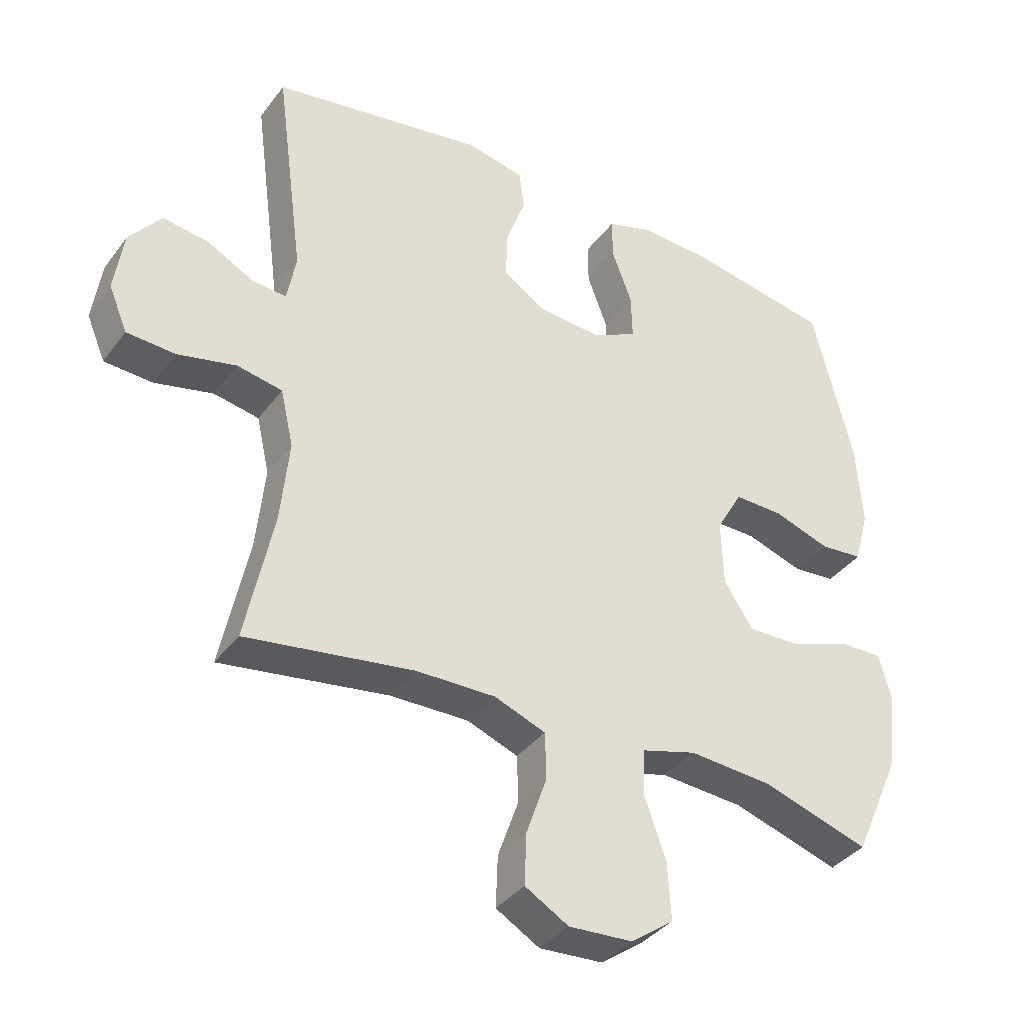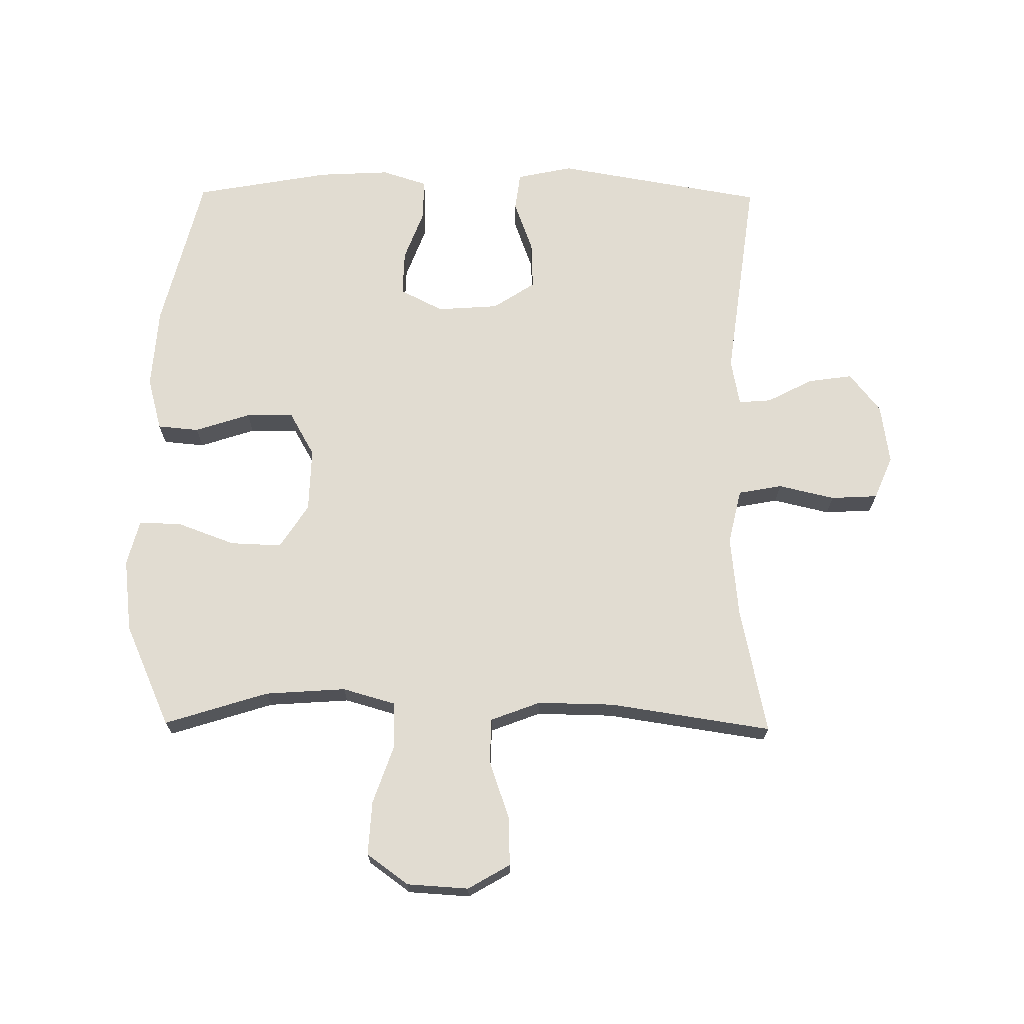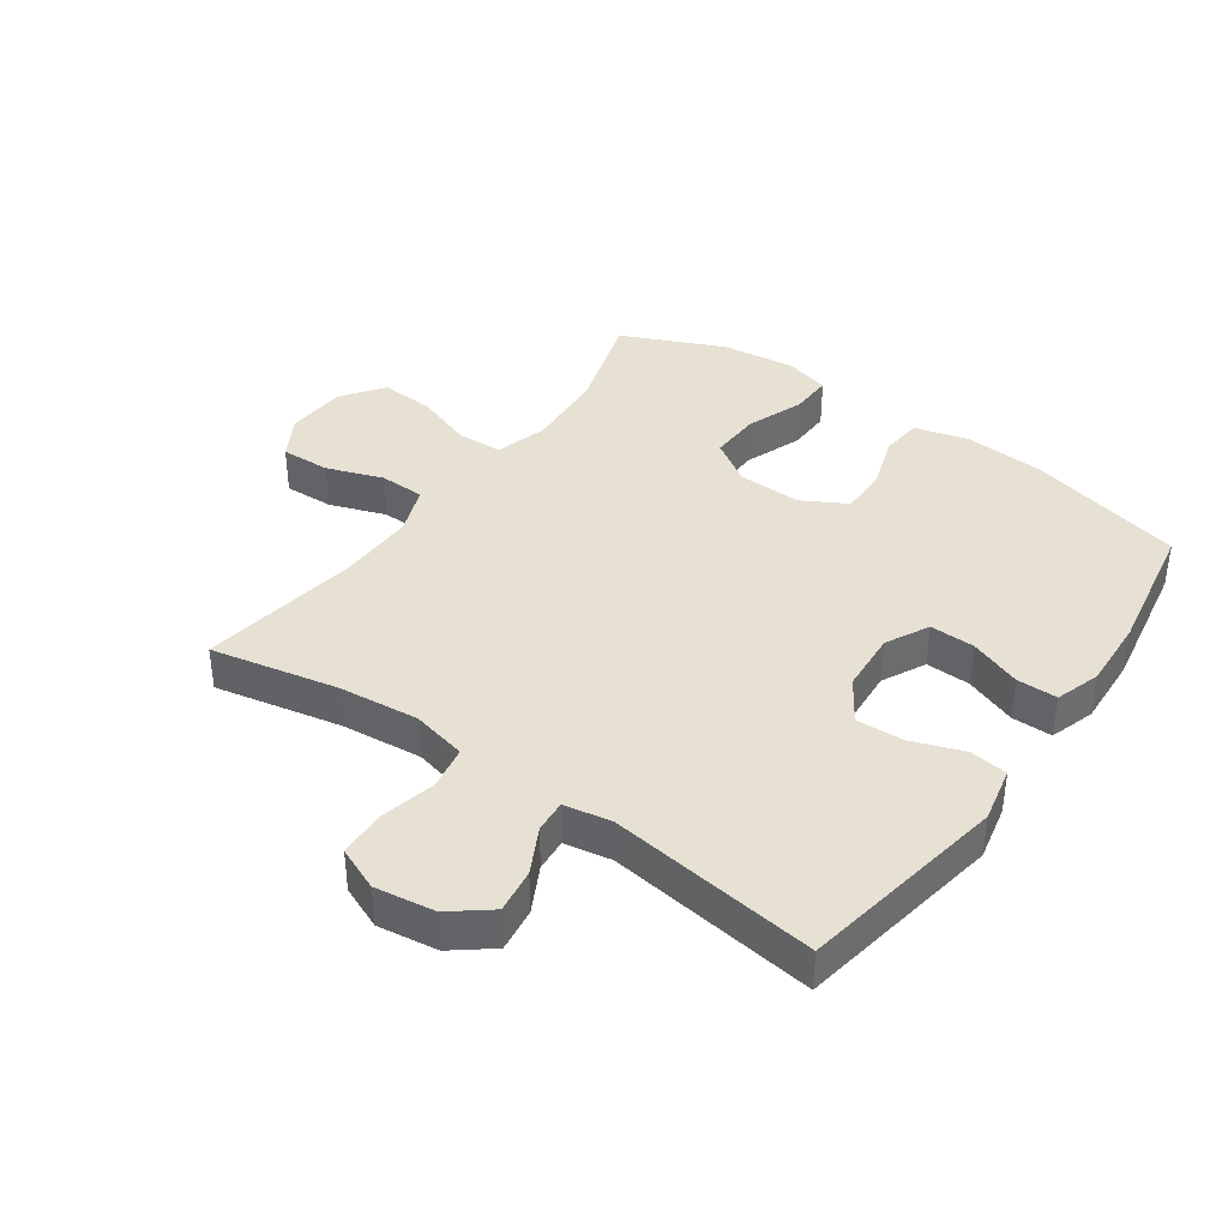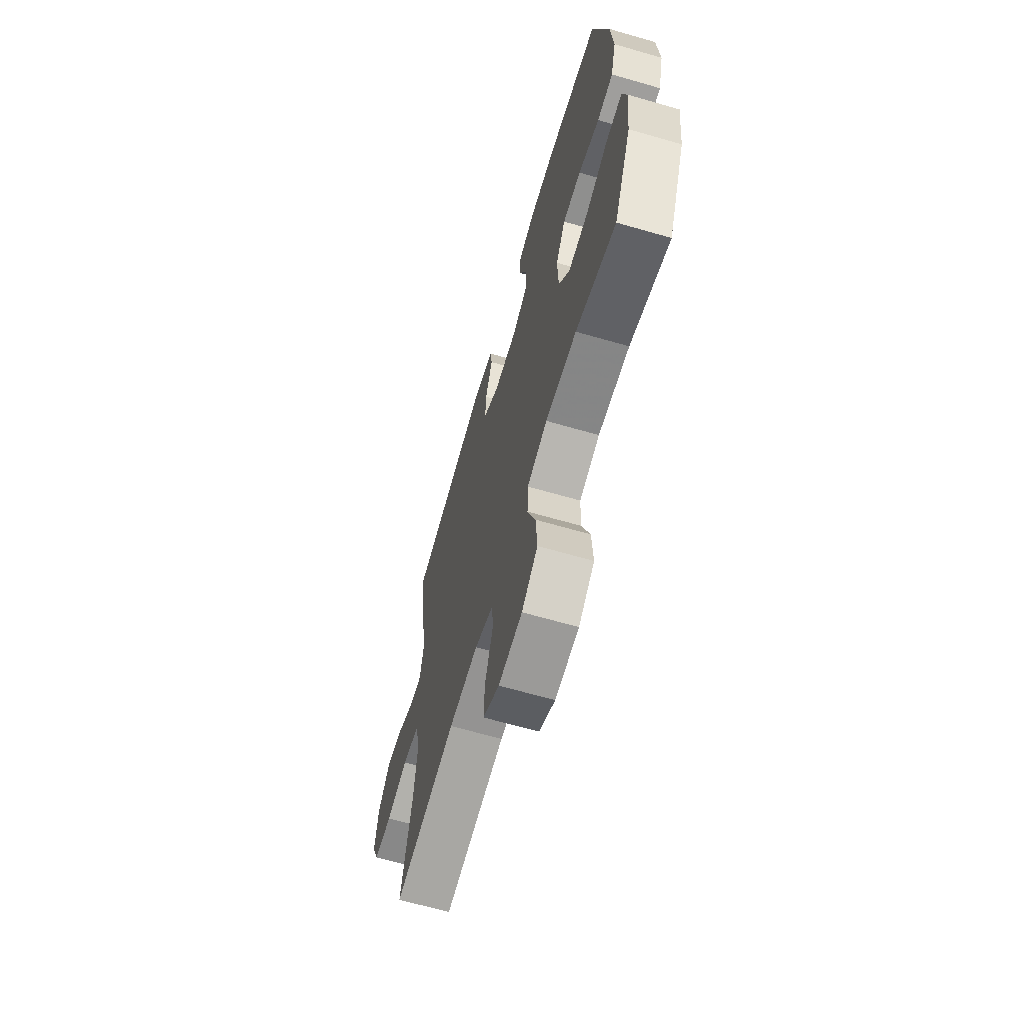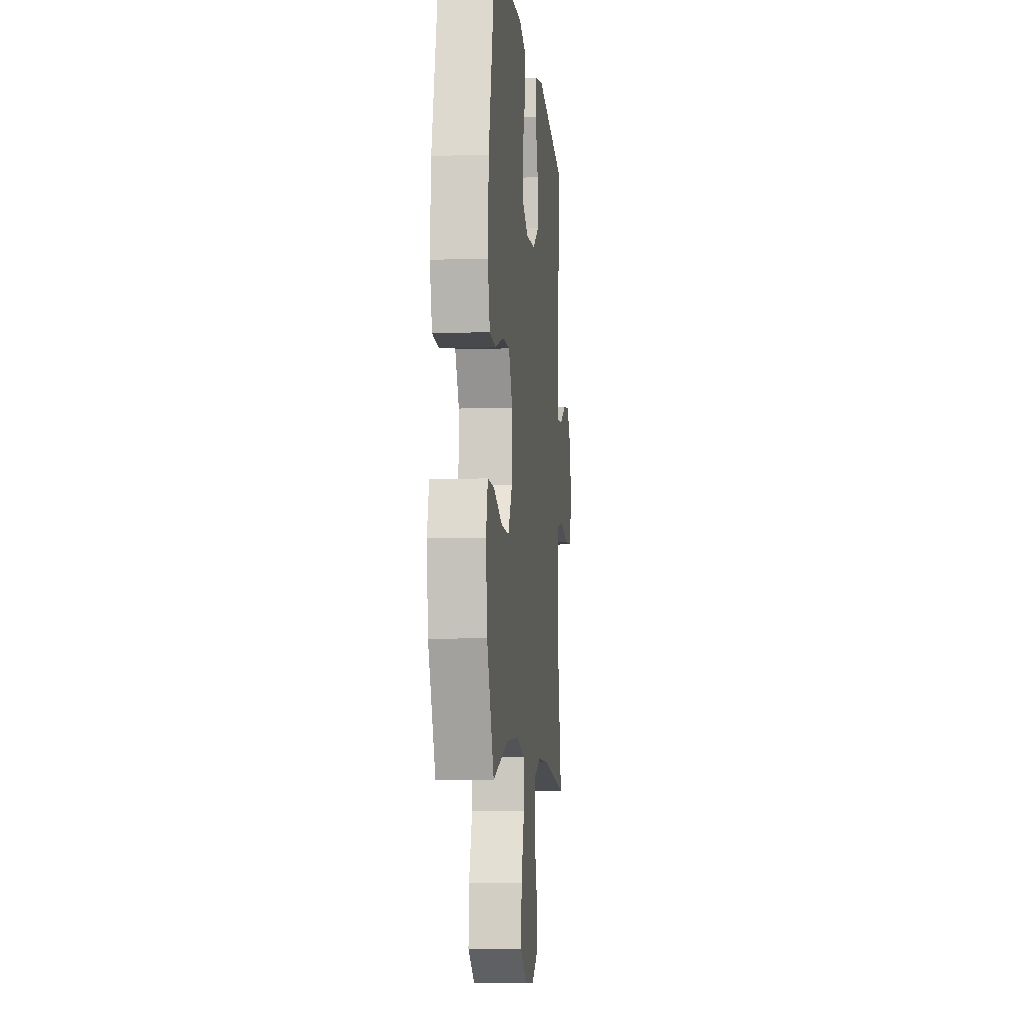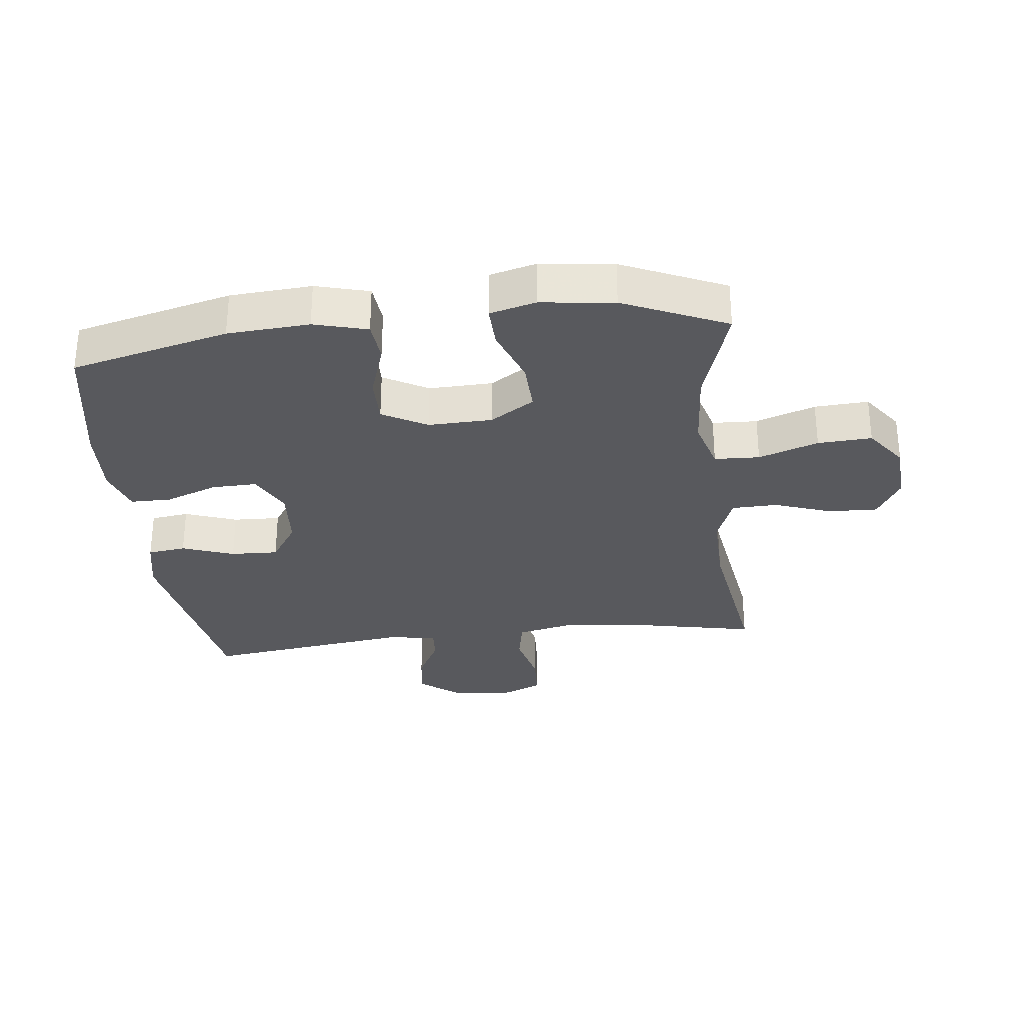
<metadata>
{"format":"obj","ext":"obj","renderer":"f3d","projection":"perspective","resolution":1024,"background":"white","views":[{"elev":-37.3,"azim":-32.2,"up":"+Z"},{"elev":69.3,"azim":-179.4,"up":"+Y"},{"elev":38.9,"azim":-54.7,"up":"+Y"},{"elev":-65.9,"azim":73.8,"up":"+Z"},{"elev":-7.1,"azim":95.7,"up":"+Z"},{"elev":-30.2,"azim":96.6,"up":"+Y"}]}
</metadata>
<code>
v -0.5 0.07 0.5
v -0.168 0.07 0.557
v -0.079 0.07 0.538
v -0.071 0.07 0.477
v -0.101 0.07 0.394
v -0.104 0.07 0.318
v -0.037 0.07 0.274
v 0.061 0.07 0.267
v 0.13 0.07 0.302
v 0.128 0.07 0.374
v 0.097 0.07 0.457
v 0.097 0.07 0.522
v 0.169 0.07 0.545
v 0.283 0.07 0.539
v 0.5 0.07 0.5
v 0.562 0.07 0.249
v 0.571 0.07 0.119
v 0.548 0.07 0.034
v 0.482 0.07 0.028
v 0.394 0.07 0.057
v 0.318 0.07 0.058
v 0.278 0.07 -0.013
v 0.281 0.07 -0.115
v 0.326 0.07 -0.185
v 0.408 0.07 -0.182
v 0.5 0.07 -0.148
v 0.568 0.07 -0.146
v 0.587 0.07 -0.219
v 0.573 0.07 -0.336
v 0.5 0.07 -0.5
v 0.335 0.07 -0.448
v 0.206 0.07 -0.439
v 0.122 0.07 -0.463
v 0.119 0.07 -0.535
v 0.152 0.07 -0.63
v 0.157 0.07 -0.716
v 0.091 0.07 -0.764
v -0.007 0.07 -0.77
v -0.074 0.07 -0.731
v -0.071 0.07 -0.652
v -0.039 0.07 -0.561
v -0.041 0.07 -0.489
v -0.12 0.07 -0.459
v -0.242 0.07 -0.461
v -0.5 0.07 -0.5
v -0.458 0.07 -0.297
v -0.445 0.07 -0.168
v -0.465 0.07 -0.08
v -0.535 0.07 -0.067
v -0.625 0.07 -0.088
v -0.7 0.07 -0.084
v -0.729 0.07 -0.015
v -0.715 0.07 0.081
v -0.666 0.07 0.143
v -0.595 0.07 0.133
v -0.522 0.07 0.095
v -0.47 0.07 0.091
v -0.456 0.07 0.166
v -0.5 0 0.5
v -0.168 0 0.557
v -0.079 0 0.538
v -0.071 0 0.477
v -0.101 0 0.394
v -0.104 0 0.318
v -0.037 0 0.274
v 0.061 0 0.267
v 0.13 0 0.302
v 0.128 0 0.374
v 0.097 0 0.457
v 0.097 0 0.522
v 0.169 0 0.545
v 0.283 0 0.539
v 0.5 0 0.5
v 0.562 0 0.249
v 0.571 0 0.119
v 0.548 0 0.034
v 0.482 0 0.028
v 0.394 0 0.057
v 0.318 0 0.058
v 0.278 0 -0.013
v 0.281 0 -0.115
v 0.326 0 -0.185
v 0.408 0 -0.182
v 0.5 0 -0.148
v 0.568 0 -0.146
v 0.587 0 -0.219
v 0.573 0 -0.336
v 0.5 0 -0.5
v 0.335 0 -0.448
v 0.206 0 -0.439
v 0.122 0 -0.463
v 0.119 0 -0.535
v 0.152 0 -0.63
v 0.157 0 -0.716
v 0.091 0 -0.764
v -0.007 0 -0.77
v -0.074 0 -0.731
v -0.071 0 -0.652
v -0.039 0 -0.561
v -0.041 0 -0.489
v -0.12 0 -0.459
v -0.242 0 -0.461
v -0.5 0 -0.5
v -0.458 0 -0.297
v -0.445 0 -0.168
v -0.465 0 -0.08
v -0.535 0 -0.067
v -0.625 0 -0.088
v -0.7 0 -0.084
v -0.729 0 -0.015
v -0.715 0 0.081
v -0.666 0 0.143
v -0.595 0 0.133
v -0.522 0 0.095
v -0.47 0 0.091
v -0.456 0 0.166
f 53 54 55 56
f 53 56 57
f 52 53 57
f 49 50 51 52
f 48 49 52 57
f 47 48 57 58
f 44 45 46
f 43 44 46 47
f 42 43 47 58
f 38 39 40 41
f 38 41 42
f 37 38 42
f 34 35 36 37
f 33 34 37 42
f 32 33 42 58
f 28 29 30 31
f 25 26 27 28
f 24 25 28 31
f 23 24 31 32
f 17 18 19 20
f 17 20 21
f 16 17 21
f 15 16 21
f 14 15 21 22
f 10 11 12 13
f 9 10 13 14
f 2 3 4 5
f 2 5 6
f 1 2 6
f 58 1 6 7
f 22 23 32 58
f 9 14 22
f 8 9 22
f 7 8 22 58
f 114 113 112 111
f 115 114 111
f 115 111 110
f 110 109 108 107
f 115 110 107 106
f 116 115 106 105
f 104 103 102
f 105 104 102 101
f 116 105 101 100
f 99 98 97 96
f 100 99 96
f 100 96 95
f 95 94 93 92
f 100 95 92 91
f 116 100 91 90
f 89 88 87 86
f 86 85 84 83
f 89 86 83 82
f 90 89 82 81
f 78 77 76 75
f 79 78 75
f 79 75 74
f 79 74 73
f 80 79 73 72
f 71 70 69 68
f 72 71 68 67
f 63 62 61 60
f 64 63 60
f 64 60 59
f 65 64 59 116
f 116 90 81 80
f 80 72 67
f 80 67 66
f 116 80 66 65
f 1 59 60 2
f 2 60 61 3
f 3 61 62 4
f 4 62 63 5
f 5 63 64 6
f 6 64 65 7
f 7 65 66 8
f 8 66 67 9
f 9 67 68 10
f 10 68 69 11
f 11 69 70 12
f 12 70 71 13
f 13 71 72 14
f 14 72 73 15
f 15 73 74 16
f 16 74 75 17
f 17 75 76 18
f 18 76 77 19
f 19 77 78 20
f 20 78 79 21
f 21 79 80 22
f 22 80 81 23
f 23 81 82 24
f 24 82 83 25
f 25 83 84 26
f 26 84 85 27
f 27 85 86 28
f 28 86 87 29
f 29 87 88 30
f 30 88 89 31
f 31 89 90 32
f 32 90 91 33
f 33 91 92 34
f 34 92 93 35
f 35 93 94 36
f 36 94 95 37
f 37 95 96 38
f 38 96 97 39
f 39 97 98 40
f 40 98 99 41
f 41 99 100 42
f 42 100 101 43
f 43 101 102 44
f 44 102 103 45
f 45 103 104 46
f 46 104 105 47
f 47 105 106 48
f 48 106 107 49
f 49 107 108 50
f 50 108 109 51
f 51 109 110 52
f 52 110 111 53
f 53 111 112 54
f 54 112 113 55
f 55 113 114 56
f 56 114 115 57
f 57 115 116 58
f 58 116 59 1

</code>
